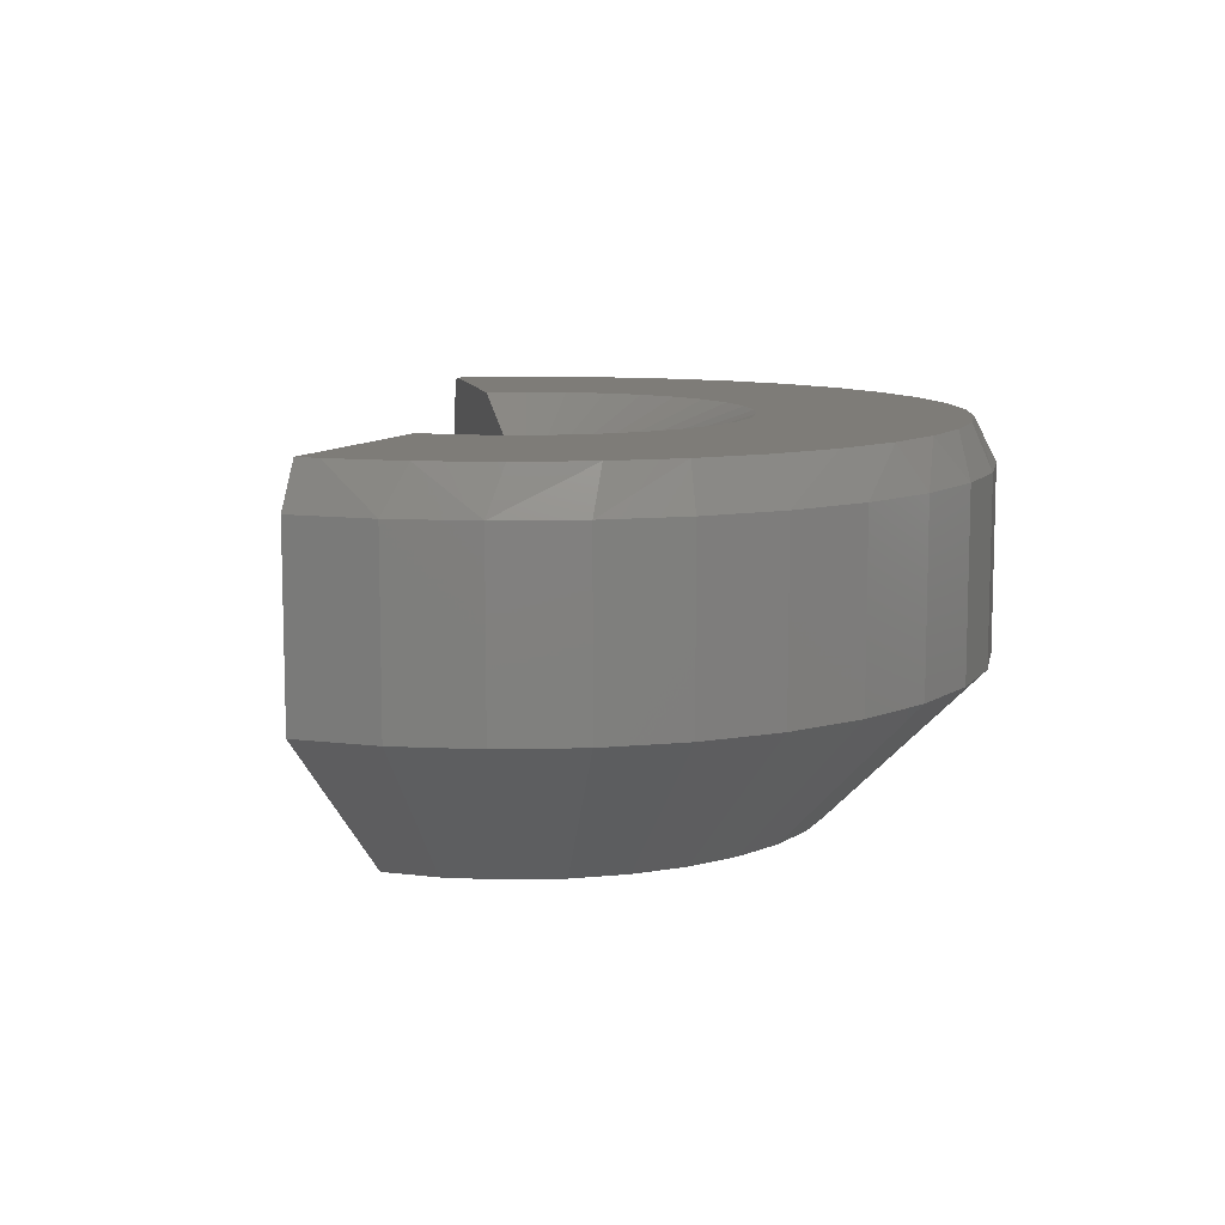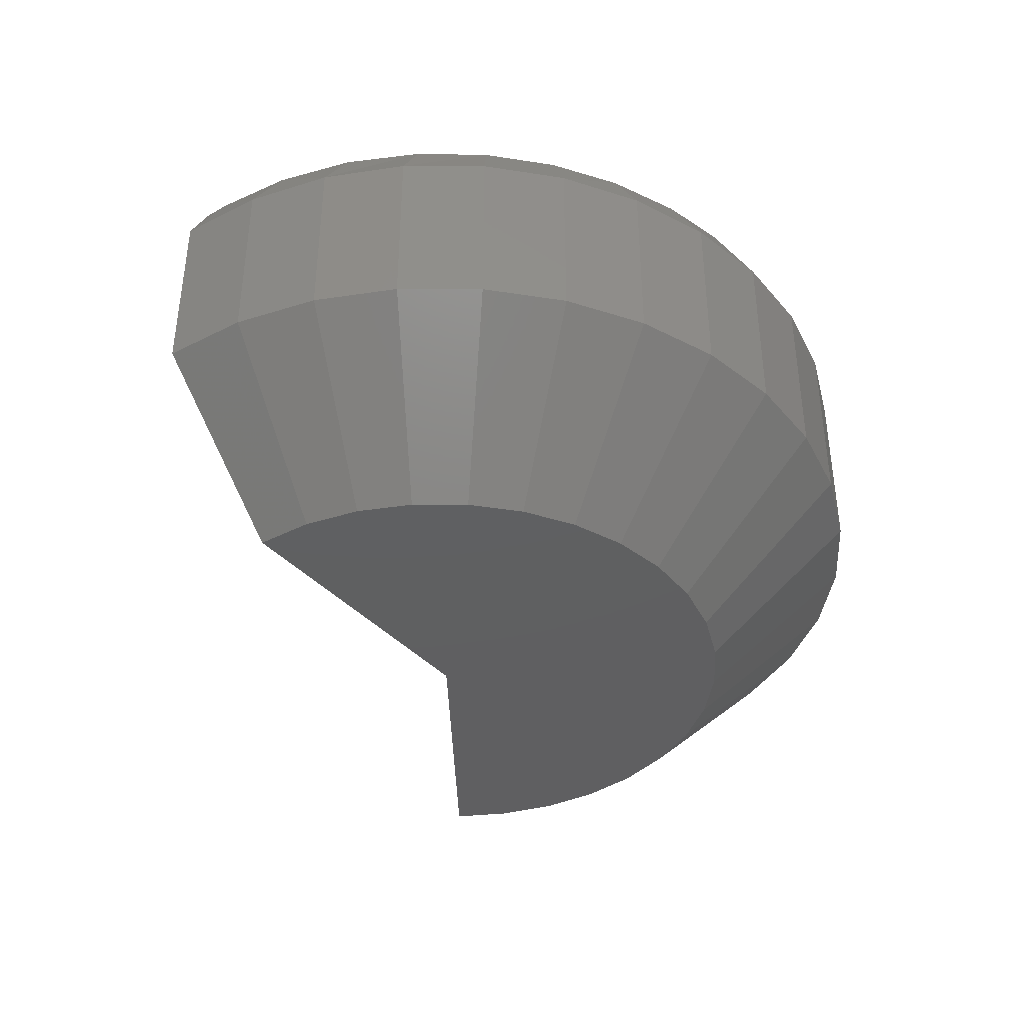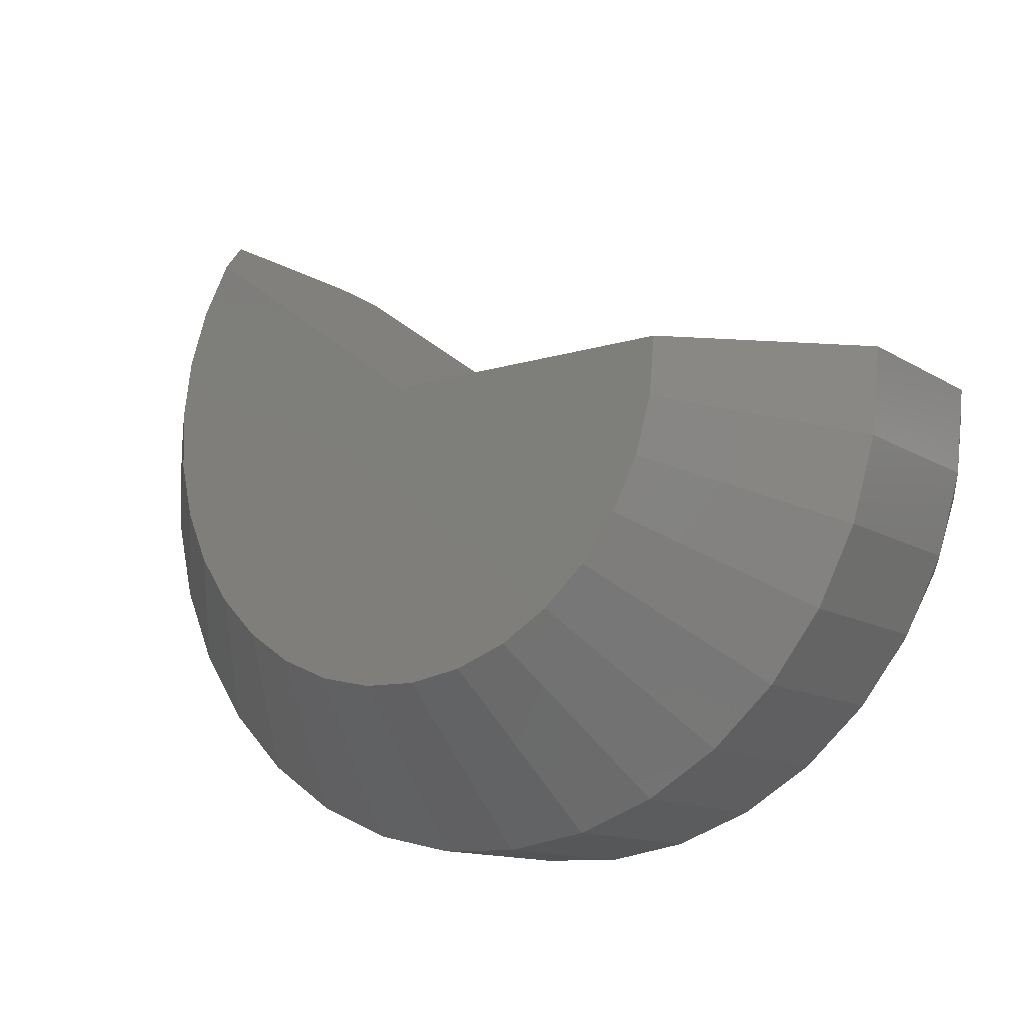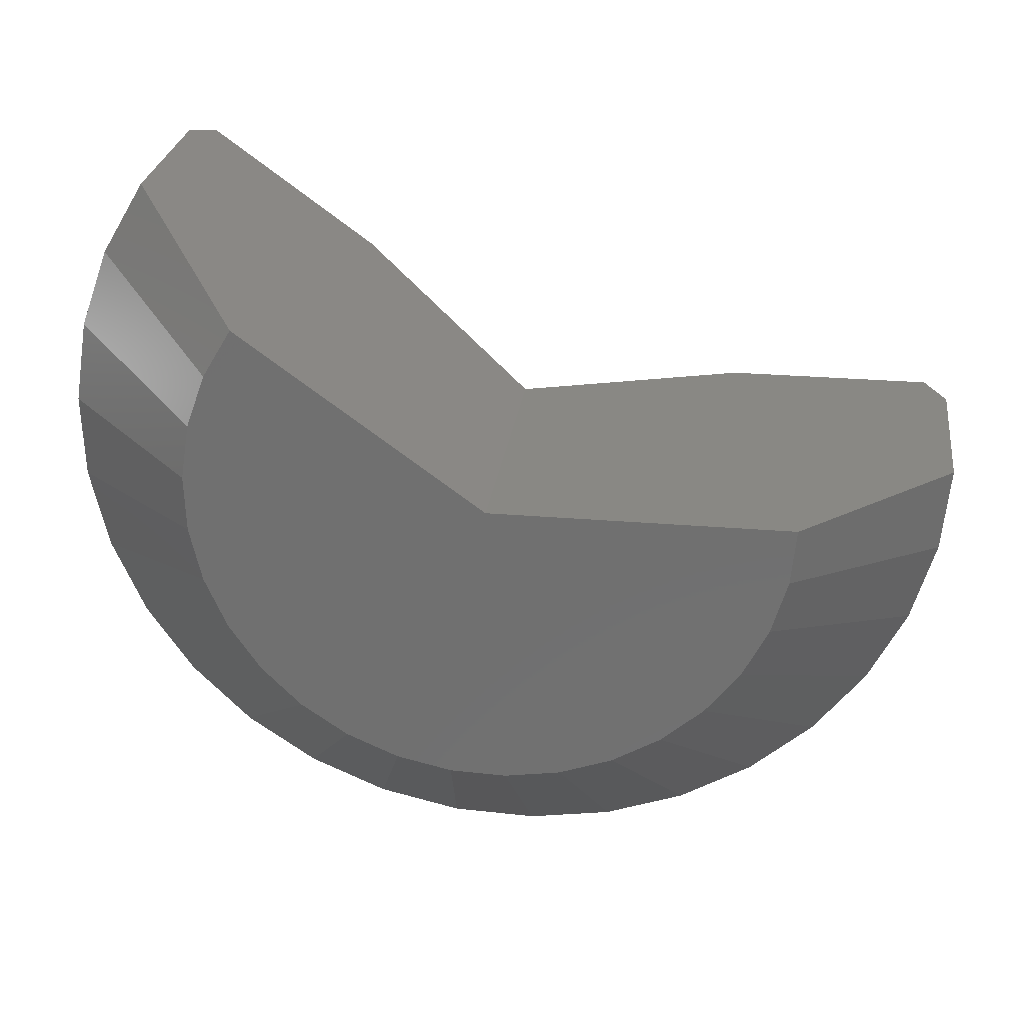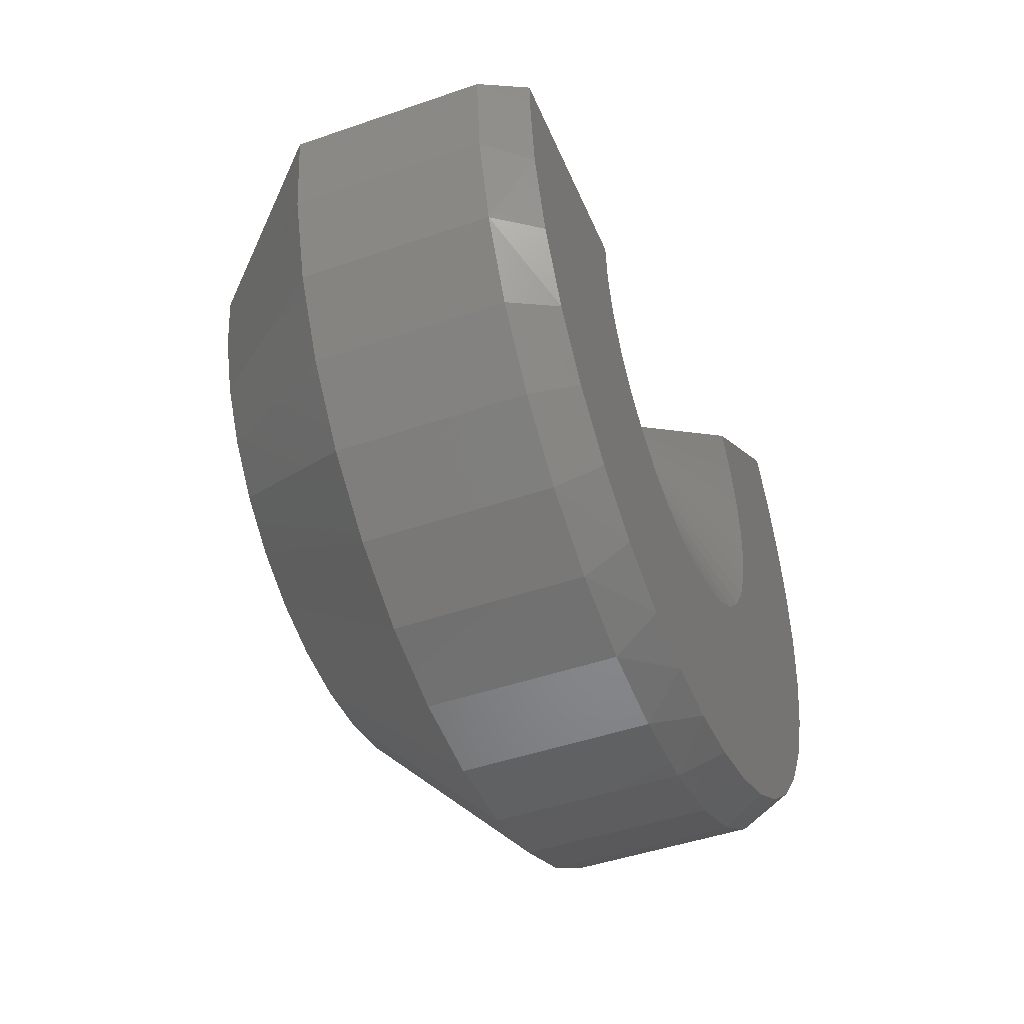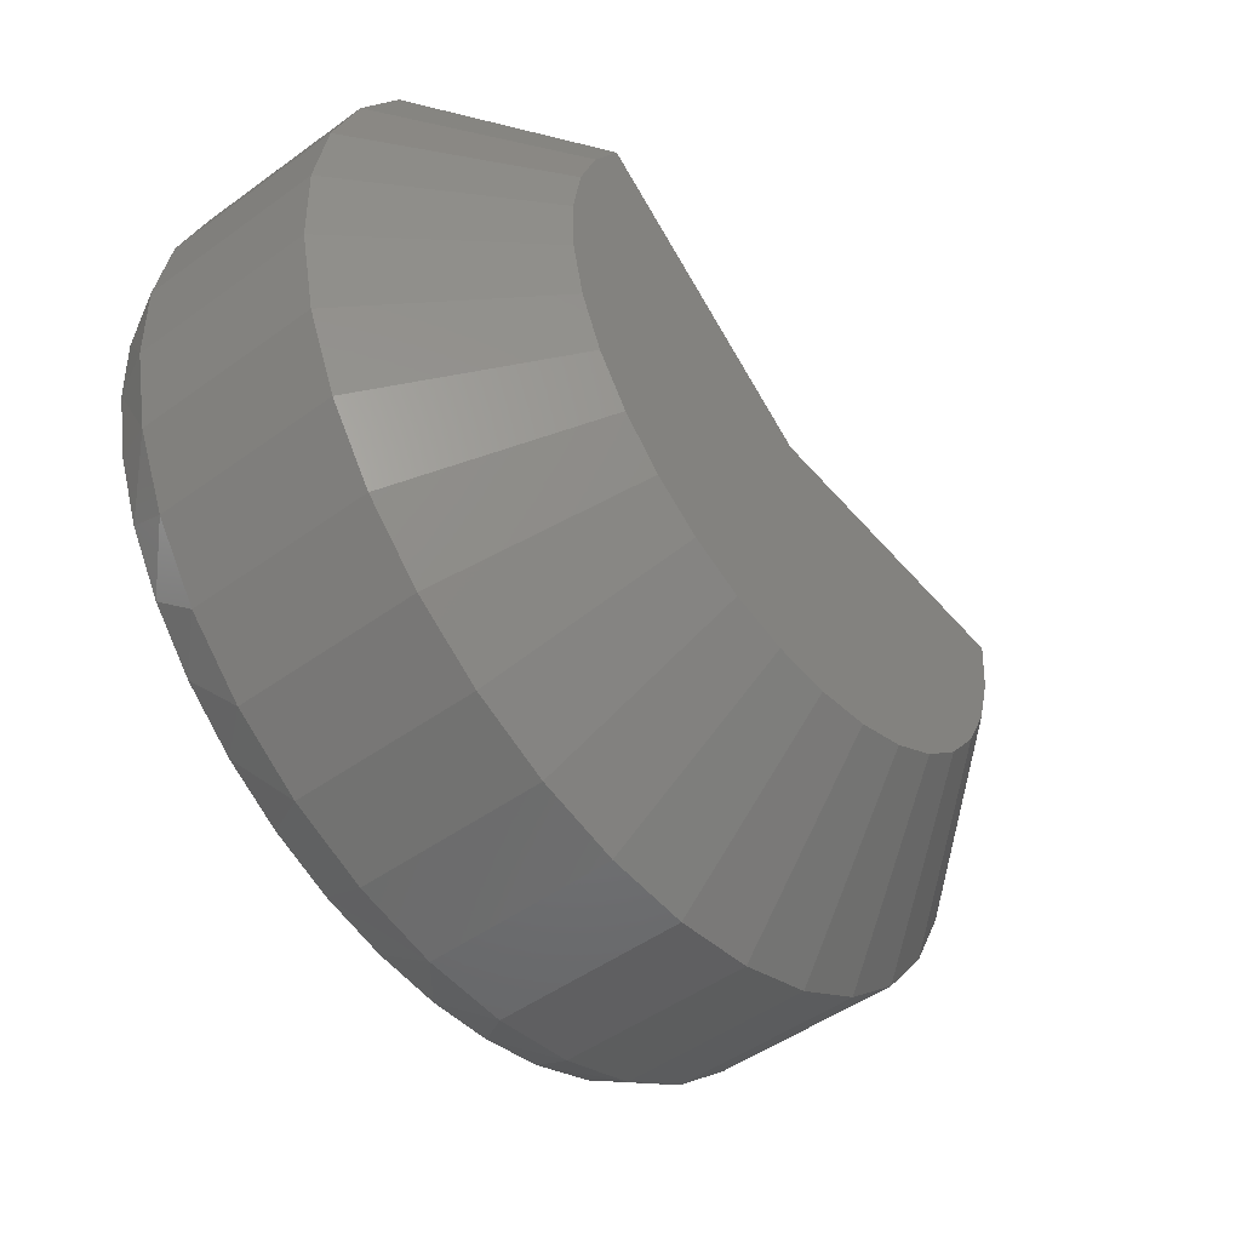
<metadata>
{"format":"stl","ext":"stl","renderer":"f3d","projection":"perspective","resolution":1024,"background":"white","views":[{"elev":10.0,"azim":-66.4,"up":"+Z"},{"elev":-39.6,"azim":-52.4,"up":"+Z"},{"elev":-12.7,"azim":-144.1,"up":"+Y"},{"elev":26.5,"azim":-172.4,"up":"+Y"},{"elev":-45.3,"azim":-68.1,"up":"+Y"},{"elev":-49.1,"azim":128.7,"up":"+Y"}]}
</metadata>
<code>
# stl→obj: 111 verts, 218 faces
v 0.6861 0.1863 0.5346
v 0.9227 0.3582 0.5346
v 0.4297 4.754e-17 0.4267
v 0.948 0.3765 0.4721
v 0.4297 2.358e-17 -0.004852
v 0.948 0.3765 0.2109
v 0.7734 0.2497 -0.004852
v 0.004852 -1.541e-33 -0.004852
v -0.2109 0 0.2109
v -0.2109 1.45e-17 0.4721
v -0.1797 1.97e-17 0.5346
v 0.1127 3.594e-17 0.5346
v 1.009 0.2728 0.2109
v 1.009 0.2728 0.4721
v 1.05 0.1593 0.2109
v 1.05 0.1593 0.4721
v 1.069 0.04023 0.2109
v 1.069 0.04023 0.4721
v 1.065 -0.08029 0.2109
v 1.065 -0.08029 0.4721
v 1.039 -0.198 0.2109
v 1.039 -0.198 0.4721
v 0.9911 -0.3086 0.2109
v 0.9911 -0.3086 0.4721
v 0.9233 -0.4083 0.2109
v 0.9233 -0.4083 0.4721
v 0.838 -0.4936 0.2109
v 0.838 -0.4936 0.4721
v 0.7383 -0.5614 0.2109
v 0.7383 -0.5614 0.4721
v 0.6277 -0.6093 0.2109
v 0.6277 -0.6093 0.4721
v 0.51 -0.6356 0.2109
v 0.51 -0.6356 0.4721
v 0.3895 -0.6394 0.2109
v 0.3895 -0.6394 0.4721
v 0.2704 -0.6205 0.2109
v 0.2704 -0.6205 0.4721
v 0.1569 -0.5797 0.2109
v 0.1569 -0.5797 0.4721
v 0.05314 -0.5183 0.2109
v 0.05314 -0.5183 0.4721
v -0.03731 -0.4385 0.2109
v -0.03731 -0.4385 0.4721
v -0.1112 -0.3433 0.2109
v -0.1112 -0.3433 0.4721
v -0.166 -0.2358 0.2109
v -0.166 -0.2358 0.4721
v -0.1996 -0.12 0.2109
v -0.1996 -0.12 0.4721
v 0.6317 -0.2442 0.5346
v 0.5824 -0.2777 0.5346
v 0.9777 -0.2666 0.5346
v 0.1986 -0.217 0.5346
v -0.1284 -0.2447 0.5346
v 0.2434 -0.2564 0.5346
v 0.7165 0.1349 0.5346
v 1.027 0.1182 0.5346
v 1.004 0.2029 0.5346
v 0.9691 0.2835 0.5346
v 0.9268 -0.3525 0.5346
v 0.5276 -0.3014 0.5346
v 0.4694 -0.3144 0.5346
v 0.4098 -0.3163 0.5346
v -0.07595 -0.3401 0.5346
v -0.01101 -0.4209 0.5346
v 0.8626 -0.4289 0.5346
v 0.3509 -0.307 0.5346
v 0.2947 -0.2868 0.5346
v 1.039 0.02061 0.5346
v 0.7367 0.07882 0.5346
v 0.746 0.0199 0.5346
v 1.034 -0.07748 0.5346
v 0.7441 -0.03972 0.5346
v 0.7311 -0.09794 0.5346
v 1.014 -0.1736 0.5346
v 0.7074 -0.1527 0.5346
v 0.6739 -0.202 0.5346
v 0.7868 -0.4938 0.5346
v 0.06668 -0.4895 0.5346
v 0.7057 -0.5433 0.5346
v 0.1549 -0.5439 0.5346
v 0.618 -0.5796 0.5346
v 0.251 -0.5826 0.5346
v 0.5275 -0.6015 0.5346
v 0.3418 -0.603 0.5346
v 0.4347 -0.6094 0.5346
v 0.1184 -0.05939 0.5346
v -0.1787 -0.03385 0.5346
v 0.135 -0.1167 0.5346
v -0.163 -0.1415 0.5346
v 0.1621 -0.1698 0.5346
v 0.4829 -0.4215 -0.004852
v 0.403 -0.424 -0.004852
v 0.324 -0.4115 -0.004852
v 0.8141 0.1809 -0.004852
v 0.8412 0.1057 -0.004852
v 0.8537 0.02668 -0.004852
v 0.8512 -0.05325 -0.004852
v 0.01238 -0.07961 -0.004852
v 0.561 -0.404 -0.004852
v 0.2488 -0.3844 -0.004852
v 0.6344 -0.3723 -0.004852
v 0.18 -0.3437 -0.004852
v 0.7005 -0.3273 -0.004852
v 0.12 -0.2908 -0.004852
v 0.757 -0.2708 -0.004852
v 0.07099 -0.2276 -0.004852
v 0.802 -0.2047 -0.004852
v 0.03469 -0.1564 -0.004852
v 0.8337 -0.1313 -0.004852
f 1 2 3
f 3 2 4
f 3 4 5
f 5 4 6
f 5 6 7
f 8 9 5
f 5 9 10
f 5 10 3
f 3 10 11
f 3 11 12
f 6 4 13
f 13 4 14
f 13 14 15
f 15 14 16
f 15 16 17
f 17 16 18
f 17 18 19
f 19 18 20
f 19 20 21
f 21 20 22
f 21 22 23
f 23 22 24
f 23 24 25
f 25 24 26
f 25 26 27
f 27 26 28
f 27 28 29
f 29 28 30
f 29 30 31
f 31 30 32
f 31 32 33
f 33 32 34
f 33 34 35
f 35 34 36
f 35 36 37
f 37 36 38
f 37 38 39
f 39 38 40
f 39 40 41
f 41 40 42
f 41 42 43
f 43 42 44
f 43 44 45
f 45 44 46
f 45 46 47
f 47 46 48
f 47 48 49
f 49 48 50
f 49 50 9
f 9 50 10
f 51 52 53
f 54 55 56
f 1 57 58
f 1 58 59
f 1 59 60
f 1 60 2
f 61 53 52
f 61 52 62
f 61 62 63
f 61 63 64
f 61 64 65
f 61 65 66
f 61 66 67
f 65 64 68
f 65 68 69
f 65 69 56
f 65 56 55
f 58 57 70
f 70 57 71
f 70 71 72
f 70 72 73
f 73 72 74
f 73 74 75
f 73 75 76
f 76 75 77
f 76 77 53
f 53 77 78
f 53 78 51
f 67 66 79
f 79 66 80
f 79 80 81
f 81 80 82
f 81 82 83
f 83 82 84
f 83 84 85
f 85 84 86
f 85 86 87
f 12 11 88
f 88 11 89
f 88 89 90
f 90 89 91
f 90 91 92
f 92 91 55
f 92 55 54
f 10 89 11
f 10 50 89
f 16 14 59
f 76 53 22
f 22 53 24
f 61 26 24
f 61 24 53
f 61 67 26
f 26 67 28
f 85 87 34
f 34 87 36
f 86 38 36
f 86 36 87
f 55 91 48
f 48 91 50
f 89 50 91
f 4 2 14
f 14 2 60
f 14 60 59
f 76 22 73
f 73 22 20
f 73 20 70
f 70 20 18
f 70 18 58
f 58 18 16
f 58 16 59
f 85 34 83
f 83 34 32
f 83 32 81
f 81 32 30
f 81 30 79
f 79 30 28
f 79 28 67
f 55 48 65
f 65 48 46
f 65 46 66
f 66 46 44
f 66 44 80
f 80 44 42
f 80 42 82
f 82 42 40
f 82 40 84
f 84 40 38
f 84 38 86
f 3 12 88
f 3 88 90
f 3 90 92
f 3 92 54
f 3 54 56
f 3 56 69
f 3 69 68
f 3 68 64
f 3 64 63
f 3 63 62
f 3 62 52
f 3 52 51
f 3 51 78
f 3 78 77
f 3 77 75
f 3 75 74
f 3 74 72
f 3 72 71
f 3 71 57
f 3 57 1
f 93 94 95
f 5 7 96
f 5 96 97
f 5 97 98
f 5 98 99
f 5 99 100
f 5 100 8
f 93 95 101
f 101 95 102
f 101 102 103
f 103 102 104
f 103 104 105
f 105 104 106
f 105 106 107
f 107 106 108
f 107 108 109
f 109 108 110
f 109 110 111
f 111 110 100
f 111 100 99
f 93 31 33
f 107 23 25
f 31 93 101
f 101 29 31
f 106 43 108
f 108 43 45
f 108 45 110
f 110 45 47
f 110 47 100
f 100 47 49
f 100 49 8
f 8 49 9
f 19 99 17
f 17 99 98
f 17 98 15
f 15 98 97
f 15 97 13
f 13 97 96
f 13 96 6
f 6 96 7
f 43 106 41
f 41 106 104
f 41 104 39
f 39 104 102
f 39 102 37
f 93 33 94
f 94 33 35
f 94 35 95
f 95 35 37
f 95 37 102
f 107 25 105
f 105 25 27
f 105 27 103
f 103 27 29
f 103 29 101
f 99 19 111
f 111 19 21
f 111 21 109
f 109 21 23
f 109 23 107

</code>
